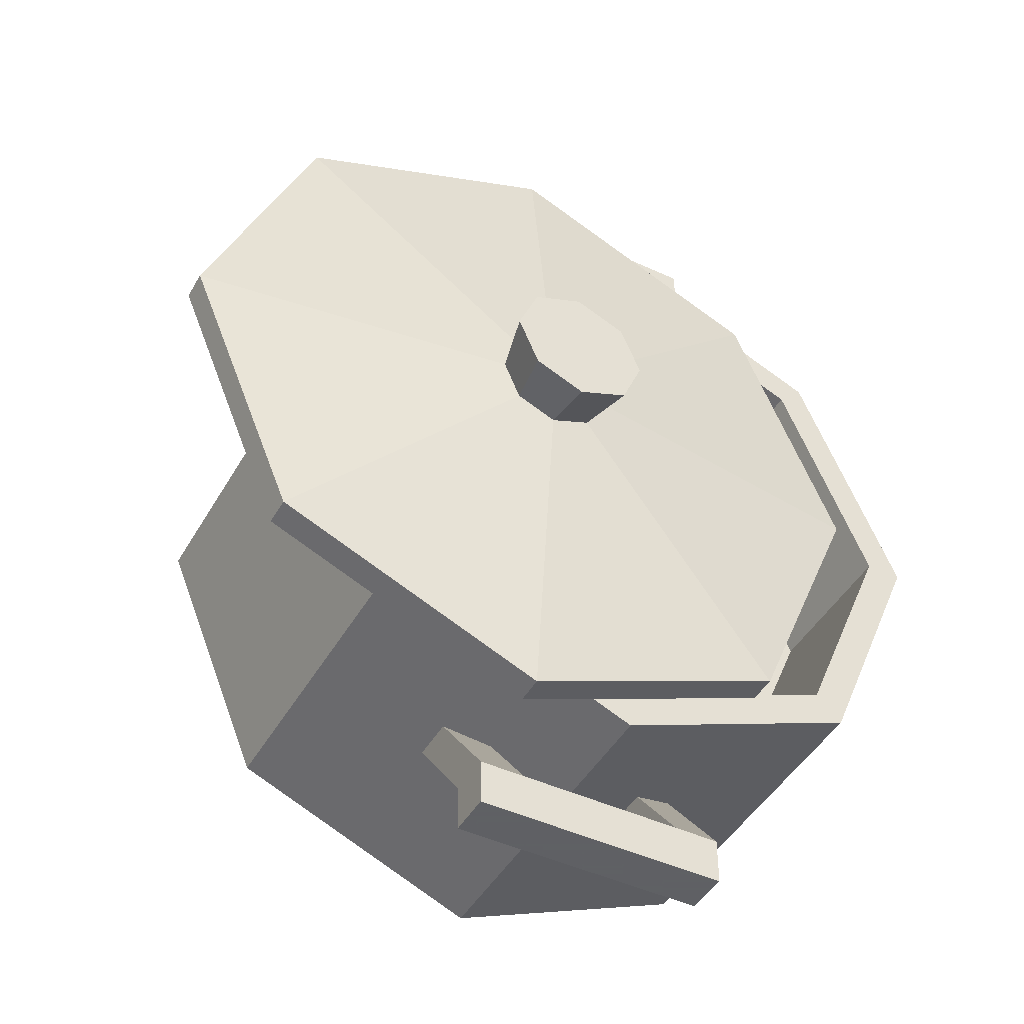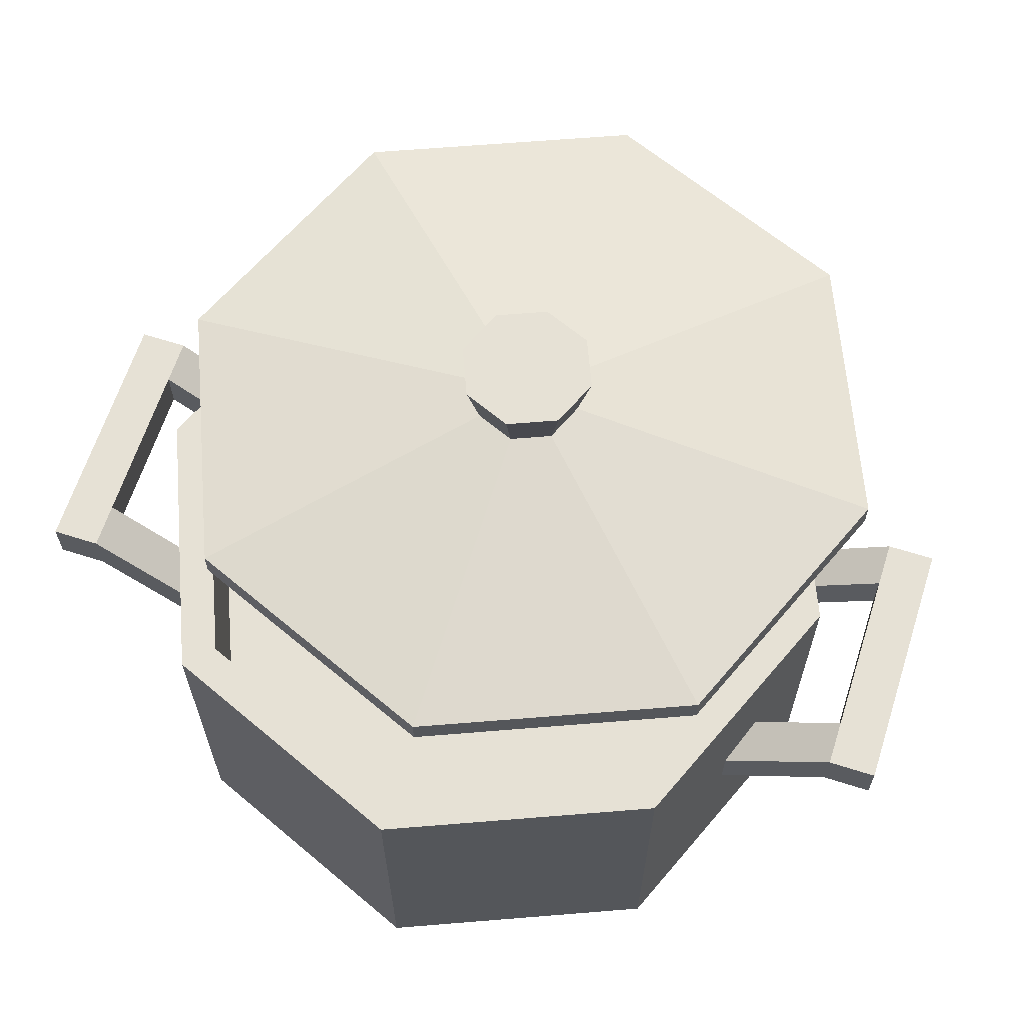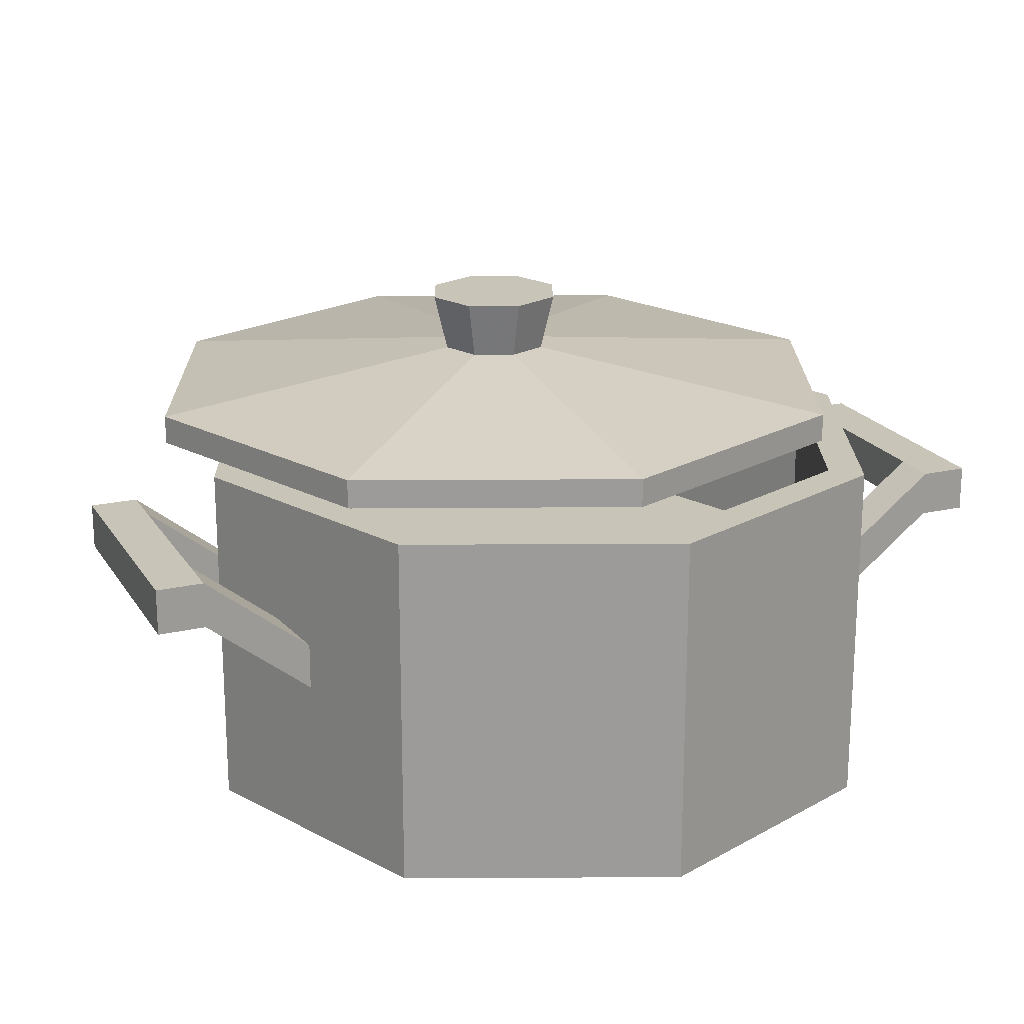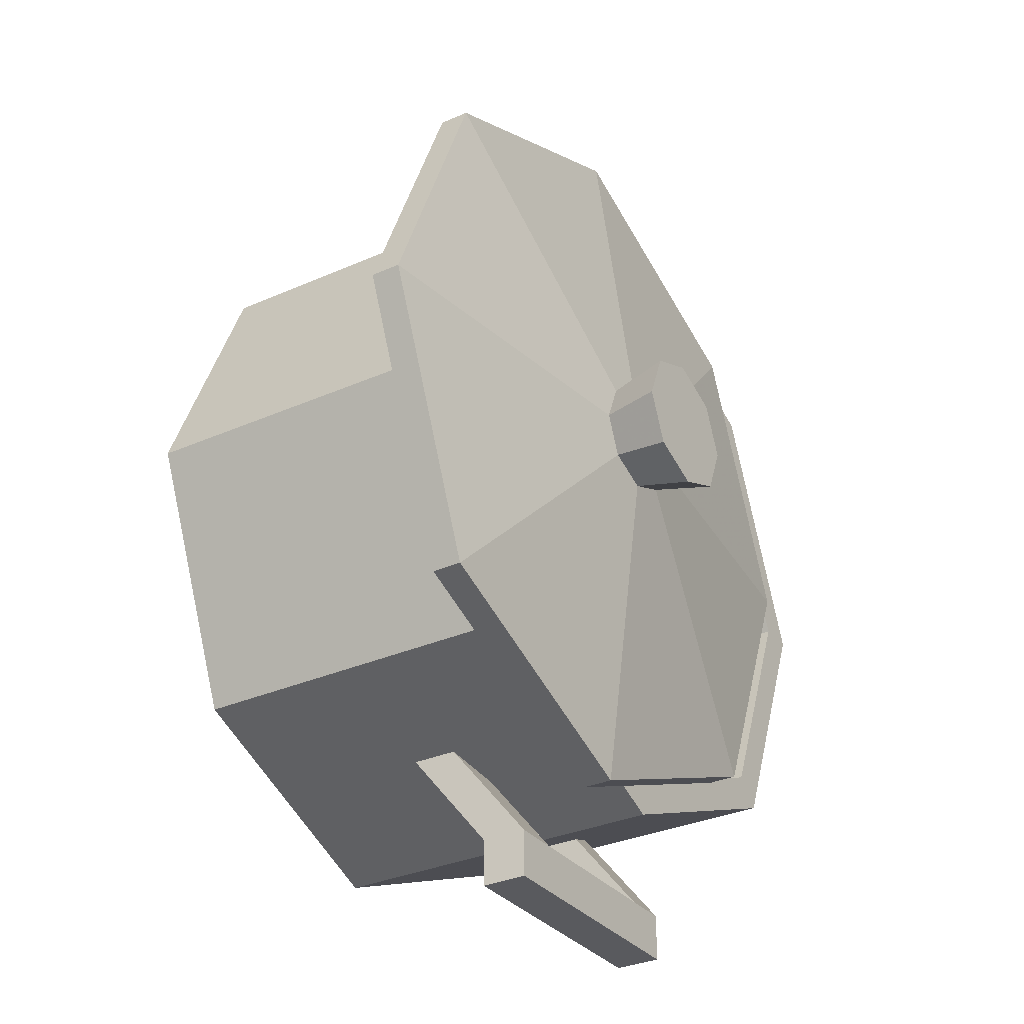
<metadata>
{"format":"obj","ext":"obj","renderer":"f3d","projection":"perspective","resolution":1024,"background":"white","views":[{"elev":-45.3,"azim":151.8,"up":"+Z"},{"elev":64.1,"azim":-72.2,"up":"+Y"},{"elev":20.2,"azim":-113.1,"up":"+Y"},{"elev":-31.6,"azim":122.2,"up":"+Z"}]}
</metadata>
<code>
v 48.04 47.43 -0
v 33.97 47.43 -33.97
v 30.39 47.43 -30.39
v 48.04 47.43 -0
v 30.39 47.43 -30.39
v 42.98 47.43 -0
v 33.97 47.43 -33.97
v 0 47.43 -42.98
v 30.39 47.43 -30.39
v 0 47.43 -42.98
v 33.97 47.43 -33.97
v 0 47.43 -48.04
v 0 47.43 -42.98
v -33.97 47.43 -33.97
v -30.39 47.43 -30.39
v -33.97 47.43 -33.97
v 0 47.43 -42.98
v 0 47.43 -48.04
v -48.04 47.43 -0
v -30.39 47.43 -30.39
v -33.97 47.43 -33.97
v -30.39 47.43 -30.39
v -48.04 47.43 -0
v -42.98 47.43 -0
v -48.04 47.43 -0
v -33.97 47.43 33.97
v -30.39 47.43 30.39
v -48.04 47.43 -0
v -30.39 47.43 30.39
v -42.98 47.43 -0
v 0 47.43 42.98
v -30.39 47.43 30.39
v -33.97 47.43 33.97
v -33.97 47.43 33.97
v 0 47.43 48.04
v 0 47.43 42.98
v 33.97 47.43 33.97
v 0 47.43 42.98
v 0 47.43 48.04
v 0 47.43 42.98
v 33.97 47.43 33.97
v 30.39 47.43 30.39
v 48.04 47.43 -0
v 30.39 47.43 30.39
v 33.97 47.43 33.97
v 30.39 47.43 30.39
v 48.04 47.43 -0
v 42.98 47.43 -0
v 42.98 26.02 -0
v 42.98 47.43 -0
v 30.39 26.02 -30.39
v 42.98 47.43 -0
v 30.39 47.43 -30.39
v 30.39 26.02 -30.39
v 0 26.02 -42.98
v 30.39 47.43 -30.39
v 0 47.43 -42.98
v 30.39 47.43 -30.39
v 0 26.02 -42.98
v 30.39 26.02 -30.39
v -30.39 26.02 -30.39
v 0 47.43 -42.98
v -30.39 47.43 -30.39
v 0 47.43 -42.98
v -30.39 26.02 -30.39
v 0 26.02 -42.98
v -42.98 47.43 -0
v -30.39 26.02 -30.39
v -30.39 47.43 -30.39
v -30.39 26.02 -30.39
v -42.98 47.43 -0
v -42.98 26.02 -0
v -30.39 26.02 30.39
v -42.98 47.43 -0
v -30.39 47.43 30.39
v -42.98 47.43 -0
v -30.39 26.02 30.39
v -42.98 26.02 -0
v 0 26.02 42.98
v -30.39 26.02 30.39
v -30.39 47.43 30.39
v 0 26.02 42.98
v -30.39 47.43 30.39
v 0 47.43 42.98
v 30.39 26.02 30.39
v 0 26.02 42.98
v 0 47.43 42.98
v 30.39 26.02 30.39
v 0 47.43 42.98
v 30.39 47.43 30.39
v 30.39 26.02 30.39
v 42.98 47.43 -0
v 42.98 26.02 -0
v 42.98 47.43 -0
v 30.39 26.02 30.39
v 30.39 47.43 30.39
v 17.4 33.19 -54.92
v -17.4 33.19 -54.92
v -17.4 33.19 -61.29
v 17.4 33.19 -54.92
v -17.4 33.19 -61.29
v 17.4 33.19 -61.29
v -17.4 39.37 -54.92
v 17.4 39.37 -54.92
v 17.4 39.37 -61.29
v -17.4 39.37 -54.92
v 17.4 39.37 -61.29
v -17.4 39.37 -61.29
v 17.4 39.37 -54.92
v -17.4 39.37 -54.92
v -17.4 33.19 -54.92
v 17.4 39.37 -54.92
v -17.4 33.19 -54.92
v 17.4 33.19 -54.92
v 17.4 39.37 -54.92
v 17.4 33.19 -61.29
v 17.4 39.37 -61.29
v 17.4 33.19 -61.29
v 17.4 39.37 -54.92
v 17.4 33.19 -54.92
v -17.4 39.37 -61.29
v 17.4 33.19 -61.29
v -17.4 33.19 -61.29
v 17.4 33.19 -61.29
v -17.4 39.37 -61.29
v 17.4 39.37 -61.29
v -17.4 39.37 -54.92
v -17.4 33.19 -61.29
v -17.4 33.19 -54.92
v -17.4 33.19 -61.29
v -17.4 39.37 -54.92
v -17.4 39.37 -61.29
v 17.4 25.48 -37.37
v 11.23 25.48 -37.37
v 11.23 19.3 -37.37
v 17.4 25.48 -37.37
v 11.23 19.3 -37.37
v 17.4 19.3 -37.37
v -17.4 19.3 -37.37
v -11.23 25.48 -37.37
v -17.4 25.48 -37.37
v -11.23 25.48 -37.37
v -17.4 19.3 -37.37
v -11.23 19.3 -37.37
v 11.23 19.3 -37.37
v 11.23 33.19 -54.92
v 17.4 19.3 -37.37
v 17.4 19.3 -37.37
v 11.23 33.19 -54.92
v 17.4 33.19 -54.92
v 17.4 39.37 -54.92
v 17.4 25.48 -37.37
v 17.4 33.19 -54.92
v 17.4 19.3 -37.37
v 17.4 33.19 -54.92
v 17.4 25.48 -37.37
v 17.4 25.48 -37.37
v 17.4 39.37 -54.92
v 11.23 25.48 -37.37
v 11.23 25.48 -37.37
v 17.4 39.37 -54.92
v 11.23 39.37 -54.92
v 11.23 25.48 -37.37
v 11.23 33.19 -54.92
v 11.23 19.3 -37.37
v 11.23 33.19 -54.92
v 11.23 25.48 -37.37
v 11.23 39.37 -54.92
v -11.23 25.48 -37.37
v -11.23 39.37 -54.92
v -17.4 25.48 -37.37
v -17.4 25.48 -37.37
v -11.23 39.37 -54.92
v -17.4 39.37 -54.92
v -17.4 25.48 -37.37
v -17.4 33.19 -54.92
v -17.4 19.3 -37.37
v -17.4 33.19 -54.92
v -17.4 25.48 -37.37
v -17.4 39.37 -54.92
v -17.4 19.3 -37.37
v -17.4 33.19 -54.92
v -11.23 19.3 -37.37
v -11.23 19.3 -37.37
v -17.4 33.19 -54.92
v -11.23 33.19 -54.92
v -11.23 39.37 -54.92
v -11.23 25.48 -37.37
v -11.23 33.19 -54.92
v -11.23 19.3 -37.37
v -11.23 33.19 -54.92
v -11.23 25.48 -37.37
v 17.4 33.19 61.29
v -17.4 33.19 61.29
v -17.4 33.19 54.92
v 17.4 33.19 61.29
v -17.4 33.19 54.92
v 17.4 33.19 54.92
v -17.4 39.37 61.29
v 17.4 39.37 61.29
v 17.4 39.37 54.92
v -17.4 39.37 61.29
v 17.4 39.37 54.92
v -17.4 39.37 54.92
v -17.4 39.37 54.92
v 17.4 33.19 54.92
v -17.4 33.19 54.92
v 17.4 33.19 54.92
v -17.4 39.37 54.92
v 17.4 39.37 54.92
v -17.4 39.37 61.29
v -17.4 33.19 54.92
v -17.4 33.19 61.29
v -17.4 33.19 54.92
v -17.4 39.37 61.29
v -17.4 39.37 54.92
v 17.4 39.37 61.29
v -17.4 39.37 61.29
v -17.4 33.19 61.29
v 17.4 39.37 61.29
v -17.4 33.19 61.29
v 17.4 33.19 61.29
v 17.4 39.37 61.29
v 17.4 33.19 54.92
v 17.4 39.37 54.92
v 17.4 33.19 54.92
v 17.4 39.37 61.29
v 17.4 33.19 61.29
v -17.4 19.3 37.37
v -17.4 25.48 37.37
v -11.23 19.3 37.37
v -11.23 19.3 37.37
v -17.4 25.48 37.37
v -11.23 25.48 37.37
v 17.4 19.3 37.37
v 11.23 19.3 37.37
v 11.23 25.48 37.37
v 17.4 19.3 37.37
v 11.23 25.48 37.37
v 17.4 25.48 37.37
v -17.4 19.3 37.37
v -11.23 33.19 54.92
v -17.4 33.19 54.92
v -11.23 33.19 54.92
v -17.4 19.3 37.37
v -11.23 19.3 37.37
v -17.4 39.37 54.92
v -17.4 25.48 37.37
v -17.4 33.19 54.92
v -17.4 33.19 54.92
v -17.4 25.48 37.37
v -17.4 19.3 37.37
v -11.23 39.37 54.92
v -11.23 25.48 37.37
v -17.4 39.37 54.92
v -17.4 39.37 54.92
v -11.23 25.48 37.37
v -17.4 25.48 37.37
v -11.23 33.19 54.92
v -11.23 25.48 37.37
v -11.23 39.37 54.92
v -11.23 25.48 37.37
v -11.23 33.19 54.92
v -11.23 19.3 37.37
v 17.4 39.37 54.92
v 17.4 25.48 37.37
v 11.23 39.37 54.92
v 11.23 39.37 54.92
v 17.4 25.48 37.37
v 11.23 25.48 37.37
v 17.4 33.19 54.92
v 17.4 25.48 37.37
v 17.4 39.37 54.92
v 17.4 25.48 37.37
v 17.4 33.19 54.92
v 17.4 19.3 37.37
v 11.23 19.3 37.37
v 17.4 33.19 54.92
v 11.23 33.19 54.92
v 17.4 33.19 54.92
v 11.23 19.3 37.37
v 17.4 19.3 37.37
v 11.23 39.37 54.92
v 11.23 25.48 37.37
v 11.23 33.19 54.92
v 11.23 33.19 54.92
v 11.23 25.48 37.37
v 11.23 19.3 37.37
v 51.66 51.63 -35.63
v 66.42 51.63 -0
v 66.42 47.75 -0
v 66.42 47.75 -0
v 51.66 47.75 -35.63
v 51.66 51.63 -35.63
v 51.66 47.75 -35.63
v 16.02 47.75 -50.39
v 16.02 51.63 -50.39
v 51.66 47.75 -35.63
v 16.02 51.63 -50.39
v 51.66 51.63 -35.63
v -19.61 47.75 -35.63
v 16.02 51.63 -50.39
v 16.02 47.75 -50.39
v 16.02 51.63 -50.39
v -19.61 47.75 -35.63
v -19.61 51.63 -35.63
v -34.37 47.75 -0
v -19.61 51.63 -35.63
v -19.61 47.75 -35.63
v -19.61 51.63 -35.63
v -34.37 47.75 -0
v -34.37 51.63 -0
v -19.61 47.75 35.63
v -34.37 51.63 -0
v -34.37 47.75 -0
v -34.37 51.63 -0
v -19.61 47.75 35.63
v -19.61 51.63 35.63
v 16.02 51.63 50.39
v -19.61 51.63 35.63
v -19.61 47.75 35.63
v 16.02 51.63 50.39
v -19.61 47.75 35.63
v 16.02 47.75 50.39
v 51.66 51.63 35.63
v 16.02 51.63 50.39
v 16.02 47.75 50.39
v 51.66 51.63 35.63
v 16.02 47.75 50.39
v 51.66 47.75 35.63
v 66.42 51.63 -0
v 51.66 51.63 35.63
v 51.66 47.75 35.63
v 51.66 47.75 35.63
v 66.42 47.75 -0
v 66.42 51.63 -0
v 25.38 64.74 -0
v 21.3 56.96 -5.276
v 22.64 64.74 -6.619
v 21.3 56.96 -5.276
v 25.38 64.74 -0
v 23.49 56.96 -0
v 16.02 56.96 -7.462
v 16.02 64.74 -9.361
v 21.3 56.96 -5.276
v 21.3 56.96 -5.276
v 16.02 64.74 -9.361
v 22.64 64.74 -6.619
v 10.75 56.96 -5.276
v 16.02 64.74 -9.361
v 16.02 56.96 -7.462
v 16.02 64.74 -9.361
v 10.75 56.96 -5.276
v 9.404 64.74 -6.619
v 6.663 64.74 -0
v 10.75 56.96 -5.276
v 8.561 56.96 -0
v 10.75 56.96 -5.276
v 6.663 64.74 -0
v 9.404 64.74 -6.619
v 10.75 56.96 5.276
v 6.663 64.74 -0
v 8.561 56.96 -0
v 6.663 64.74 -0
v 10.75 56.96 5.276
v 9.404 64.74 6.619
v 16.02 64.74 9.361
v 9.404 64.74 6.619
v 10.75 56.96 5.276
v 16.02 64.74 9.361
v 10.75 56.96 5.276
v 16.02 56.96 7.462
v 16.02 64.74 9.361
v 21.3 56.96 5.276
v 22.64 64.74 6.619
v 21.3 56.96 5.276
v 16.02 64.74 9.361
v 16.02 56.96 7.462
v 22.64 64.74 6.619
v 21.3 56.96 5.276
v 25.38 64.74 -0
v 21.3 56.96 5.276
v 23.49 56.96 -0
v 25.38 64.74 -0
v 66.42 51.63 -0
v 51.66 51.63 -35.63
v 16.02 57.87 -0
v 51.66 51.63 35.63
v 66.42 51.63 -0
v 16.02 57.87 -0
v 16.02 51.63 50.39
v 51.66 51.63 35.63
v 16.02 57.87 -0
v -19.61 51.63 35.63
v 16.02 51.63 50.39
v 16.02 57.87 -0
v -34.37 51.63 -0
v -19.61 51.63 35.63
v 16.02 57.87 -0
v -19.61 51.63 -35.63
v -34.37 51.63 -0
v 16.02 57.87 -0
v 16.02 51.63 -50.39
v -19.61 51.63 -35.63
v 16.02 57.87 -0
v 51.66 51.63 -35.63
v 16.02 51.63 -50.39
v 16.02 57.87 -0
v 22.64 64.74 6.619
v 9.404 64.74 6.619
v 16.02 64.74 9.361
v 22.64 64.74 6.619
v 6.663 64.74 -0
v 9.404 64.74 6.619
v 6.663 64.74 -0
v 22.64 64.74 6.619
v 25.38 64.74 -0
v 22.64 64.74 -6.619
v 6.663 64.74 -0
v 25.38 64.74 -0
v 6.663 64.74 -0
v 22.64 64.74 -6.619
v 16.02 64.74 -9.361
v 6.663 64.74 -0
v 16.02 64.74 -9.361
v 9.404 64.74 -6.619
v 48.04 47.43 -0
v 33.97 -0.08611 -33.97
v 33.97 47.43 -33.97
v 33.97 -0.08611 -33.97
v 48.04 47.43 -0
v 48.04 -0.08611 0
v 33.97 -0.08611 33.97
v 48.04 -0.08611 0
v 48.04 47.43 -0
v 33.97 47.43 33.97
v 33.97 -0.08611 33.97
v 48.04 47.43 -0
v 33.97 47.43 33.97
v 0 -0.08611 48.04
v 33.97 -0.08611 33.97
v 33.97 47.43 33.97
v 0 47.43 48.04
v 0 -0.08611 48.04
v -33.97 47.43 33.97
v 0 -0.08611 48.04
v 0 47.43 48.04
v 0 -0.08611 48.04
v -33.97 47.43 33.97
v -33.97 -0.08611 33.97
v -48.04 47.43 -0
v -33.97 -0.08611 33.97
v -33.97 47.43 33.97
v -33.97 -0.08611 33.97
v -48.04 47.43 -0
v -48.04 -0.08611 0
v -48.04 47.43 -0
v -33.97 -0.08611 -33.97
v -48.04 -0.08611 0
v -33.97 -0.08611 -33.97
v -48.04 47.43 -0
v -33.97 47.43 -33.97
v -33.97 -0.08611 -33.97
v -33.97 47.43 -33.97
v 0 -0.08611 -48.04
v 0 -0.08611 -48.04
v -33.97 47.43 -33.97
v 0 47.43 -48.04
v 33.97 47.43 -33.97
v 0 -0.08611 -48.04
v 0 47.43 -48.04
v 0 -0.08611 -48.04
v 33.97 47.43 -33.97
v 33.97 -0.08611 -33.97
v -19.61 47.75 35.63
v 51.66 47.75 35.63
v 16.02 47.75 50.39
v -34.37 47.75 -0
v 51.66 47.75 35.63
v -19.61 47.75 35.63
v -34.37 47.75 -0
v 51.66 47.75 -35.63
v 51.66 47.75 35.63
v 51.66 47.75 35.63
v 51.66 47.75 -35.63
v 66.42 47.75 -0
v -19.61 47.75 -35.63
v 51.66 47.75 -35.63
v -34.37 47.75 -0
v 51.66 47.75 -35.63
v -19.61 47.75 -35.63
v 16.02 47.75 -50.39
v 33.97 -0.08611 -33.97
v -33.97 -0.08611 -33.97
v 0 -0.08611 -48.04
v 33.97 -0.08611 -33.97
v 0 -0.08611 48.04
v -33.97 -0.08611 -33.97
v 48.04 -0.08611 0
v 0 -0.08611 48.04
v 33.97 -0.08611 -33.97
v 0 -0.08611 48.04
v 48.04 -0.08611 0
v 33.97 -0.08611 33.97
v -33.97 -0.08611 -33.97
v 0 -0.08611 48.04
v -48.04 -0.08611 0
v -48.04 -0.08611 0
v 0 -0.08611 48.04
v -33.97 -0.08611 33.97
v 0 26.02 -42.98
v 42.98 26.02 -0
v 30.39 26.02 -30.39
v -42.98 26.02 -0
v 0 26.02 -42.98
v -30.39 26.02 -30.39
v -42.98 26.02 -0
v 42.98 26.02 -0
v 0 26.02 -42.98
v -42.98 26.02 -0
v 0 26.02 42.98
v 42.98 26.02 -0
v 0 26.02 42.98
v -42.98 26.02 -0
v -30.39 26.02 30.39
v 42.98 26.02 -0
v 0 26.02 42.98
v 30.39 26.02 30.39
g UnrealEdObject
f 1 2 3
f 4 5 6
f 7 8 9
f 10 11 12
f 13 14 15
f 16 17 18
f 19 20 21
f 22 23 24
f 25 26 27
f 28 29 30
f 31 32 33
f 34 35 36
f 37 38 39
f 40 41 42
f 43 44 45
f 46 47 48
f 49 50 51
f 52 53 54
f 55 56 57
f 58 59 60
f 61 62 63
f 64 65 66
f 67 68 69
f 70 71 72
f 73 74 75
f 76 77 78
f 79 80 81
f 82 83 84
f 85 86 87
f 88 89 90
f 91 92 93
f 94 95 96
f 97 98 99
f 100 101 102
f 103 104 105
f 106 107 108
f 109 110 111
f 112 113 114
f 115 116 117
f 118 119 120
f 121 122 123
f 124 125 126
f 127 128 129
f 130 131 132
f 133 134 135
f 136 137 138
f 139 140 141
f 142 143 144
f 145 146 147
f 148 149 150
f 151 152 153
f 154 155 156
f 157 158 159
f 160 161 162
f 163 164 165
f 166 167 168
f 169 170 171
f 172 173 174
f 175 176 177
f 178 179 180
f 181 182 183
f 184 185 186
f 187 188 189
f 190 191 192
f 193 194 195
f 196 197 198
f 199 200 201
f 202 203 204
f 205 206 207
f 208 209 210
f 211 212 213
f 214 215 216
f 217 218 219
f 220 221 222
f 223 224 225
f 226 227 228
f 229 230 231
f 232 233 234
f 235 236 237
f 238 239 240
f 241 242 243
f 244 245 246
f 247 248 249
f 250 251 252
f 253 254 255
f 256 257 258
f 259 260 261
f 262 263 264
f 265 266 267
f 268 269 270
f 271 272 273
f 274 275 276
f 277 278 279
f 280 281 282
f 283 284 285
f 286 287 288
f 289 290 291
f 292 293 294
f 295 296 297
f 298 299 300
f 301 302 303
f 304 305 306
f 307 308 309
f 310 311 312
f 313 314 315
f 316 317 318
f 319 320 321
f 322 323 324
f 325 326 327
f 328 329 330
f 331 332 333
f 334 335 336
f 337 338 339
f 340 341 342
f 343 344 345
f 346 347 348
f 349 350 351
f 352 353 354
f 355 356 357
f 358 359 360
f 361 362 363
f 364 365 366
f 367 368 369
f 370 371 372
f 373 374 375
f 376 377 378
f 379 380 381
f 382 383 384
f 385 386 387
f 388 389 390
f 391 392 393
f 394 395 396
f 397 398 399
f 400 401 402
f 403 404 405
f 406 407 408
f 409 410 411
f 412 413 414
f 415 416 417
f 418 419 420
f 421 422 423
f 424 425 426
f 427 428 429
f 430 431 432
f 433 434 435
f 436 437 438
f 439 440 441
f 442 443 444
f 445 446 447
f 448 449 450
f 451 452 453
f 454 455 456
f 457 458 459
f 460 461 462
f 463 464 465
f 466 467 468
f 469 470 471
f 472 473 474
f 475 476 477
f 478 479 480
f 481 482 483
f 484 485 486
f 487 488 489
f 490 491 492
f 493 494 495
f 496 497 498
f 499 500 501
f 502 503 504
f 505 506 507
f 508 509 510
f 511 512 513
f 514 515 516
f 517 518 519
f 520 521 522
f 523 524 525
f 526 527 528
g

</code>
